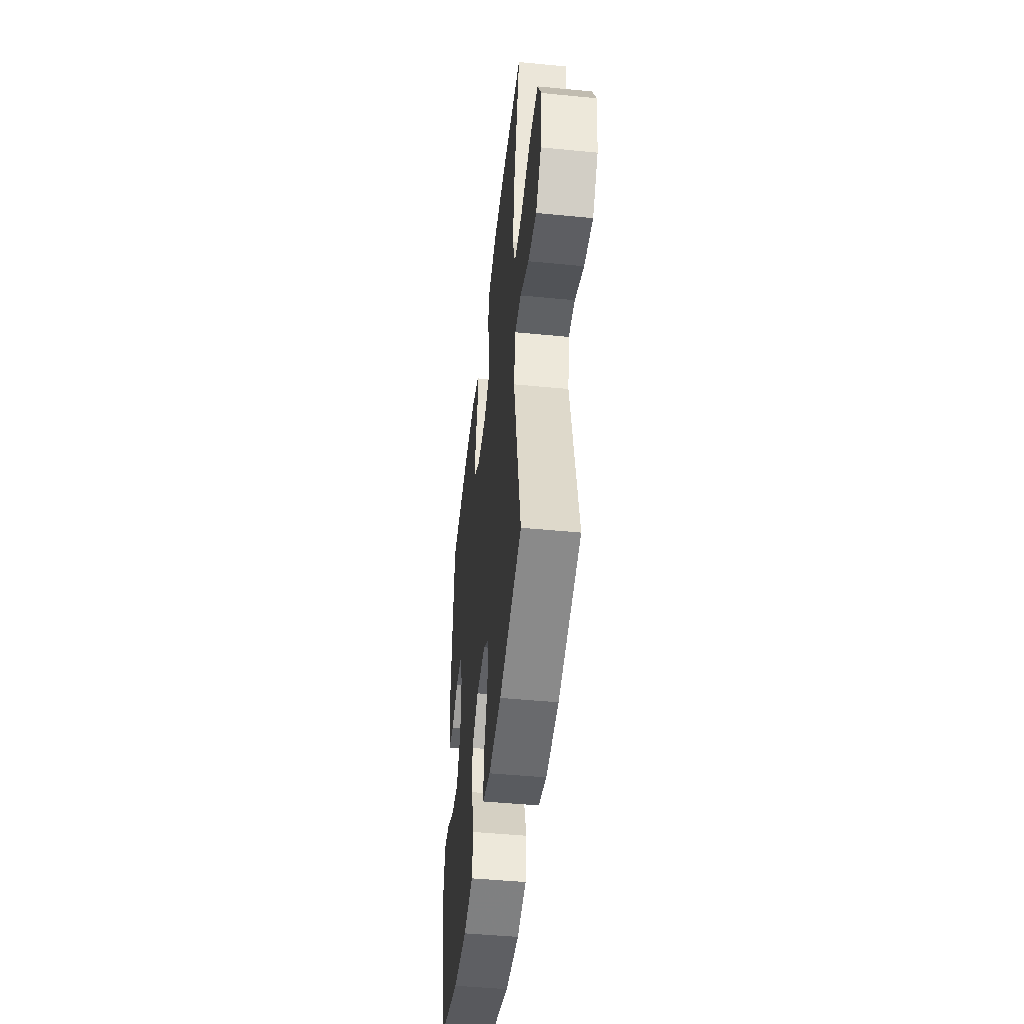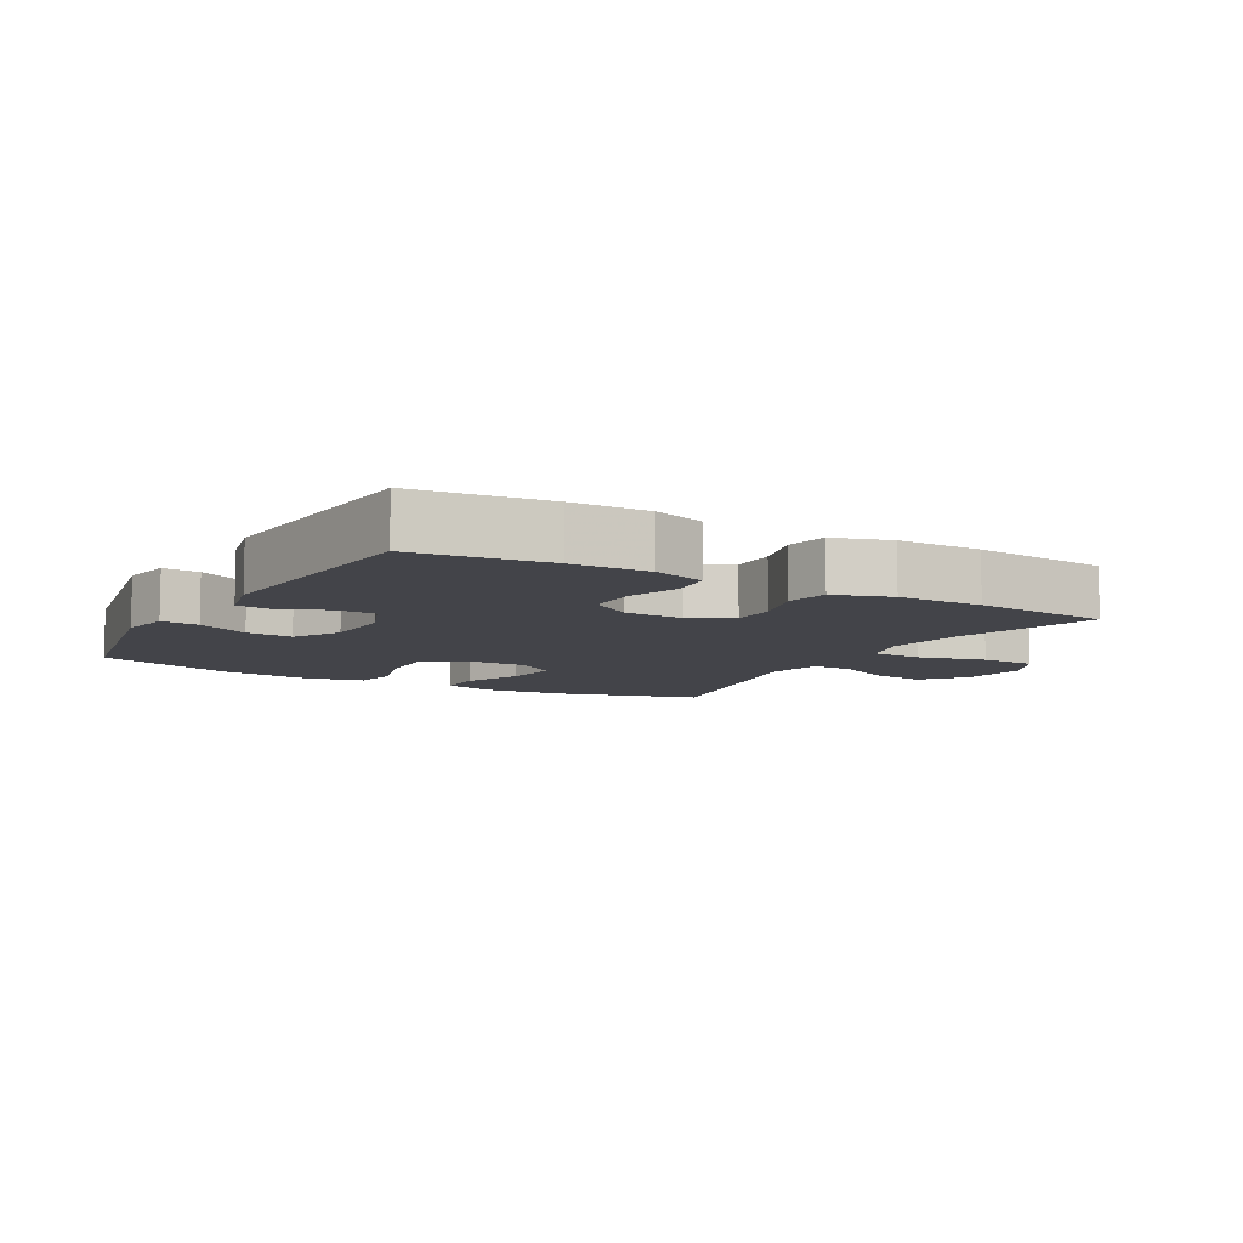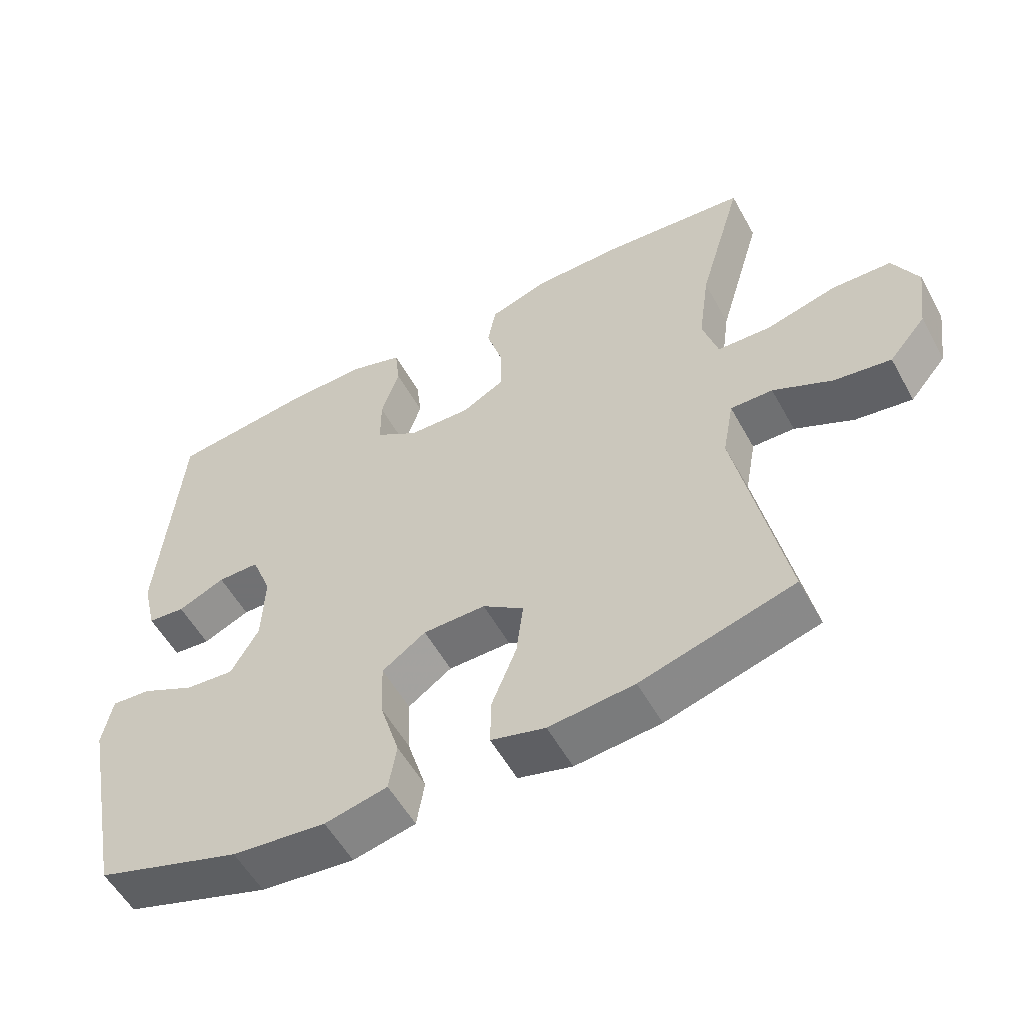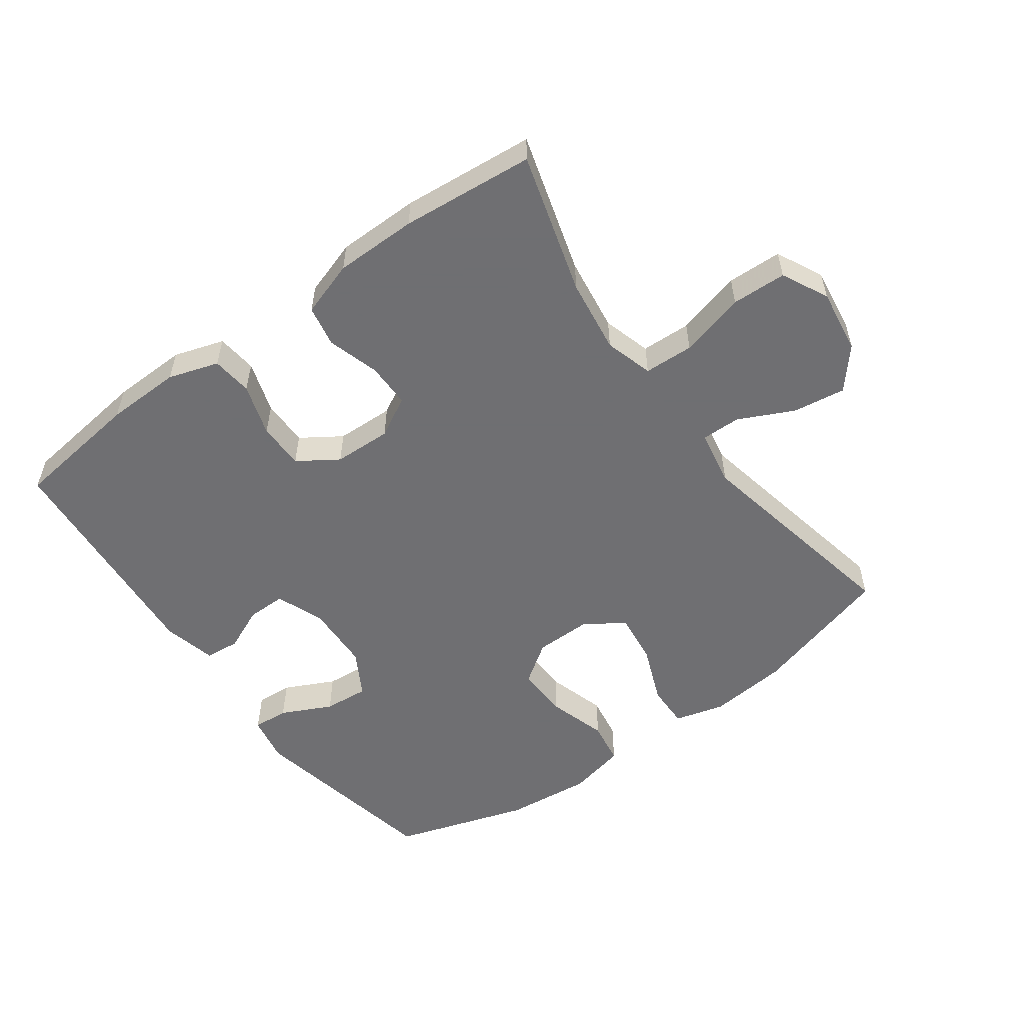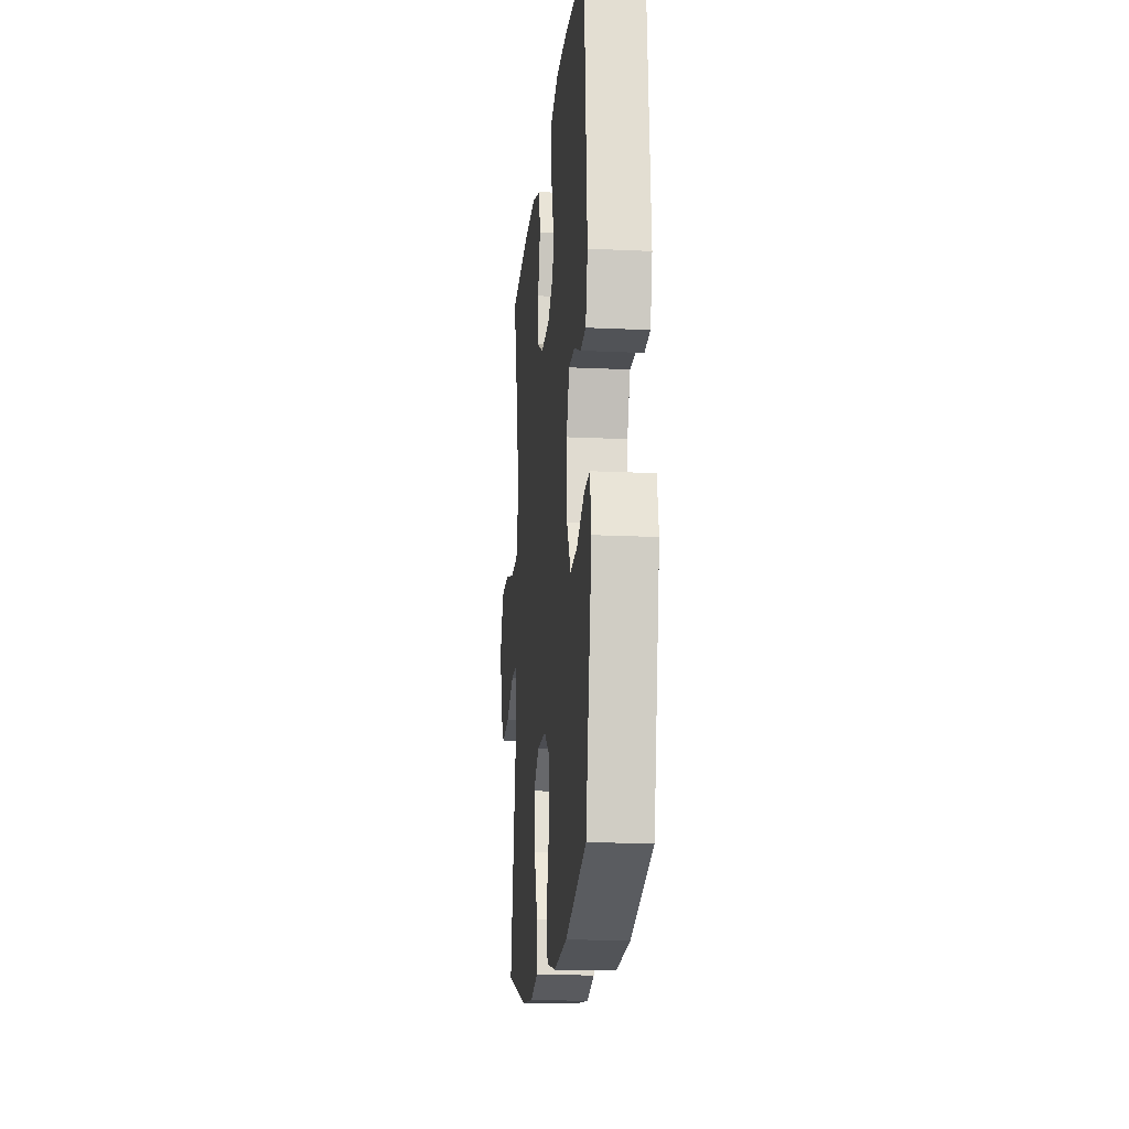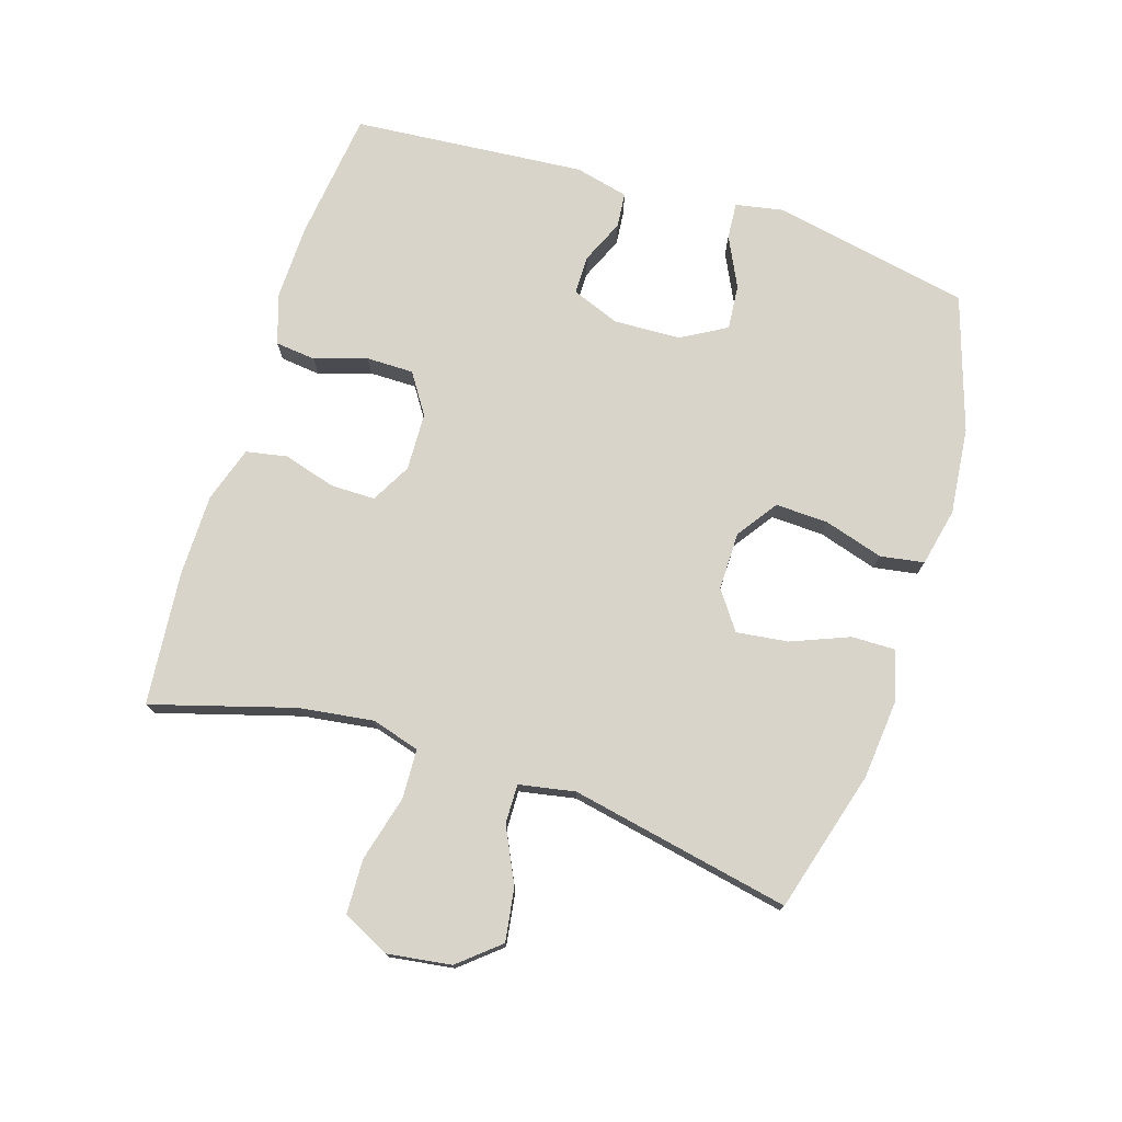
<metadata>
{"format":"obj","ext":"obj","renderer":"f3d","projection":"perspective","resolution":1024,"background":"white","views":[{"elev":-47.4,"azim":83.7,"up":"+Z"},{"elev":-8.5,"azim":-29.8,"up":"+Y"},{"elev":-55.3,"azim":28.6,"up":"+Z"},{"elev":-54.7,"azim":36.0,"up":"+Y"},{"elev":-16.9,"azim":-95.5,"up":"+Z"},{"elev":75.4,"azim":107.5,"up":"+Y"}]}
</metadata>
<code>
v -0.5 0.07 -0.5
v -0.561 0.07 -0.193
v -0.547 0.07 -0.119
v -0.491 0.07 -0.123
v -0.413 0.07 -0.161
v -0.343 0.07 -0.167
v -0.303 0.07 -0.097
v -0.299 0.07 0.007
v -0.328 0.07 0.081
v -0.388 0.07 0.081
v -0.456 0.07 0.051
v -0.51 0.07 0.056
v -0.53 0.07 0.139
v -0.5 0.07 0.5
v -0.299 0.07 0.525
v -0.182 0.07 0.528
v -0.104 0.07 0.503
v -0.097 0.07 0.44
v -0.123 0.07 0.359
v -0.123 0.07 0.286
v -0.061 0.07 0.245
v 0.029 0.07 0.242
v 0.091 0.07 0.276
v 0.091 0.07 0.345
v 0.067 0.07 0.426
v 0.079 0.07 0.49
v 0.165 0.07 0.518
v 0.293 0.07 0.519
v 0.5 0.07 0.5
v 0.436 0.07 0.28
v 0.42 0.07 0.164
v 0.442 0.07 0.089
v 0.519 0.07 0.086
v 0.621 0.07 0.113
v 0.706 0.07 0.11
v 0.742 0.07 0.038
v 0.728 0.07 -0.062
v 0.675 0.07 -0.125
v 0.593 0.07 -0.113
v 0.508 0.07 -0.072
v 0.447 0.07 -0.071
v 0.431 0.07 -0.158
v 0.5 0.07 -0.5
v 0.28 0.07 -0.563
v 0.157 0.07 -0.575
v 0.079 0.07 -0.554
v 0.08 0.07 -0.486
v 0.116 0.07 -0.396
v 0.126 0.07 -0.316
v 0.067 0.07 -0.274
v -0.023 0.07 -0.275
v -0.086 0.07 -0.319
v -0.083 0.07 -0.401
v -0.055 0.07 -0.493
v -0.066 0.07 -0.561
v -0.156 0.07 -0.581
v -0.291 0.07 -0.567
v -0.5 0 -0.5
v -0.561 0 -0.193
v -0.547 0 -0.119
v -0.491 0 -0.123
v -0.413 0 -0.161
v -0.343 0 -0.167
v -0.303 0 -0.097
v -0.299 0 0.007
v -0.328 0 0.081
v -0.388 0 0.081
v -0.456 0 0.051
v -0.51 0 0.056
v -0.53 0 0.139
v -0.5 0 0.5
v -0.299 0 0.525
v -0.182 0 0.528
v -0.104 0 0.503
v -0.097 0 0.44
v -0.123 0 0.359
v -0.123 0 0.286
v -0.061 0 0.245
v 0.029 0 0.242
v 0.091 0 0.276
v 0.091 0 0.345
v 0.067 0 0.426
v 0.079 0 0.49
v 0.165 0 0.518
v 0.293 0 0.519
v 0.5 0 0.5
v 0.436 0 0.28
v 0.42 0 0.164
v 0.442 0 0.089
v 0.519 0 0.086
v 0.621 0 0.113
v 0.706 0 0.11
v 0.742 0 0.038
v 0.728 0 -0.062
v 0.675 0 -0.125
v 0.593 0 -0.113
v 0.508 0 -0.072
v 0.447 0 -0.071
v 0.431 0 -0.158
v 0.5 0 -0.5
v 0.28 0 -0.563
v 0.157 0 -0.575
v 0.079 0 -0.554
v 0.08 0 -0.486
v 0.116 0 -0.396
v 0.126 0 -0.316
v 0.067 0 -0.274
v -0.023 0 -0.275
v -0.086 0 -0.319
v -0.083 0 -0.401
v -0.055 0 -0.493
v -0.066 0 -0.561
v -0.156 0 -0.581
v -0.291 0 -0.567
f 53 54 55 56
f 52 53 56 57
f 45 46 47 48
f 45 48 49
f 42 43 44 45
f 41 42 45 49
f 37 38 39 40
f 37 40 41
f 36 37 41
f 33 34 35 36
f 32 33 36 41
f 31 32 41 49
f 27 28 29 30
f 24 25 26 27
f 23 24 27 30
f 22 23 30 31
f 16 17 18 19
f 16 19 20
f 15 16 20
f 14 15 20
f 13 14 20 21
f 10 11 12 13
f 9 10 13 21
f 2 3 4 5
f 2 5 6
f 52 57 1 2
f 51 52 2 6
f 50 51 6 7
f 22 31 49 50
f 22 50 7 8
f 8 9 21 22
f 113 112 111 110
f 114 113 110 109
f 105 104 103 102
f 106 105 102
f 102 101 100 99
f 106 102 99 98
f 97 96 95 94
f 98 97 94
f 98 94 93
f 93 92 91 90
f 98 93 90 89
f 106 98 89 88
f 87 86 85 84
f 84 83 82 81
f 87 84 81 80
f 88 87 80 79
f 76 75 74 73
f 77 76 73
f 77 73 72
f 77 72 71
f 78 77 71 70
f 70 69 68 67
f 78 70 67 66
f 62 61 60 59
f 63 62 59
f 59 58 114 109
f 63 59 109 108
f 64 63 108 107
f 107 106 88 79
f 65 64 107 79
f 79 78 66 65
f 1 58 59 2
f 2 59 60 3
f 3 60 61 4
f 4 61 62 5
f 5 62 63 6
f 6 63 64 7
f 7 64 65 8
f 8 65 66 9
f 9 66 67 10
f 10 67 68 11
f 11 68 69 12
f 12 69 70 13
f 13 70 71 14
f 14 71 72 15
f 15 72 73 16
f 16 73 74 17
f 17 74 75 18
f 18 75 76 19
f 19 76 77 20
f 20 77 78 21
f 21 78 79 22
f 22 79 80 23
f 23 80 81 24
f 24 81 82 25
f 25 82 83 26
f 26 83 84 27
f 27 84 85 28
f 28 85 86 29
f 29 86 87 30
f 30 87 88 31
f 31 88 89 32
f 32 89 90 33
f 33 90 91 34
f 34 91 92 35
f 35 92 93 36
f 36 93 94 37
f 37 94 95 38
f 38 95 96 39
f 39 96 97 40
f 40 97 98 41
f 41 98 99 42
f 42 99 100 43
f 43 100 101 44
f 44 101 102 45
f 45 102 103 46
f 46 103 104 47
f 47 104 105 48
f 48 105 106 49
f 49 106 107 50
f 50 107 108 51
f 51 108 109 52
f 52 109 110 53
f 53 110 111 54
f 54 111 112 55
f 55 112 113 56
f 56 113 114 57
f 57 114 58 1

</code>
